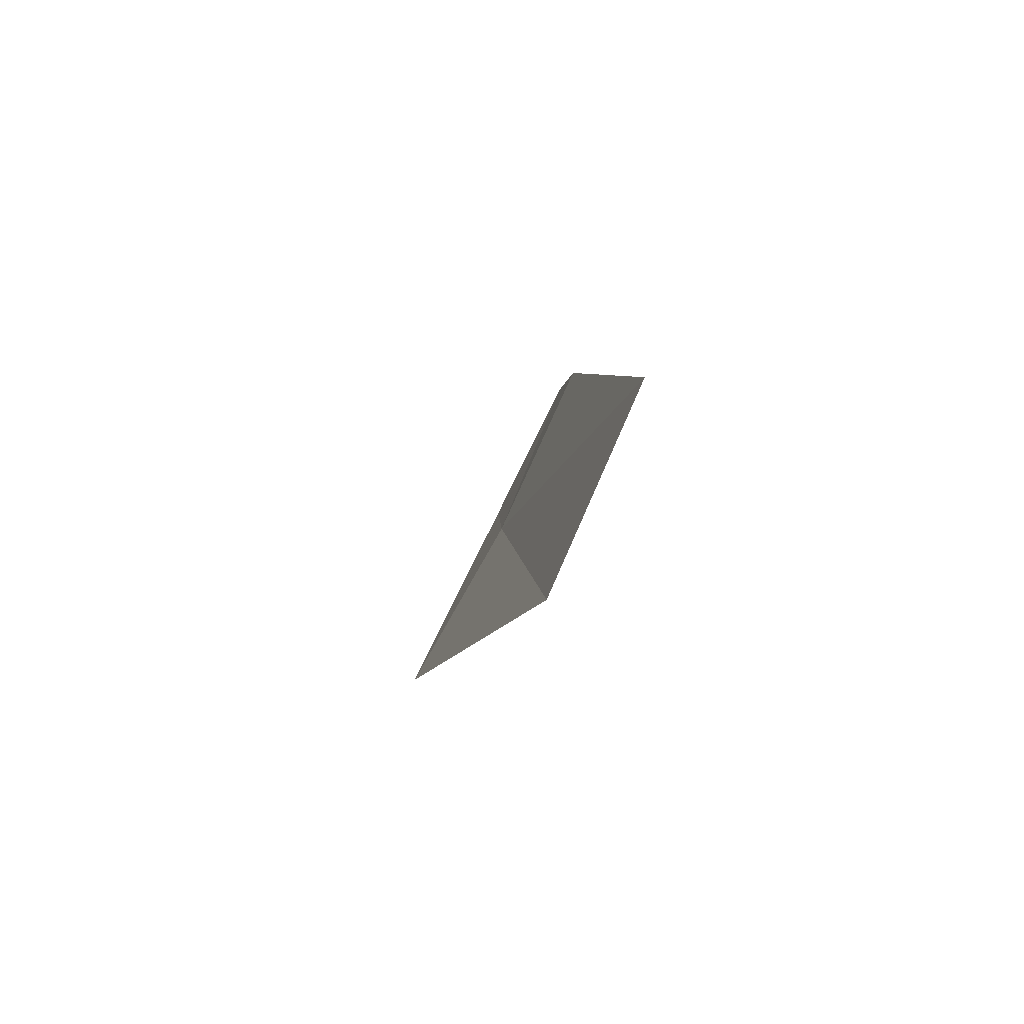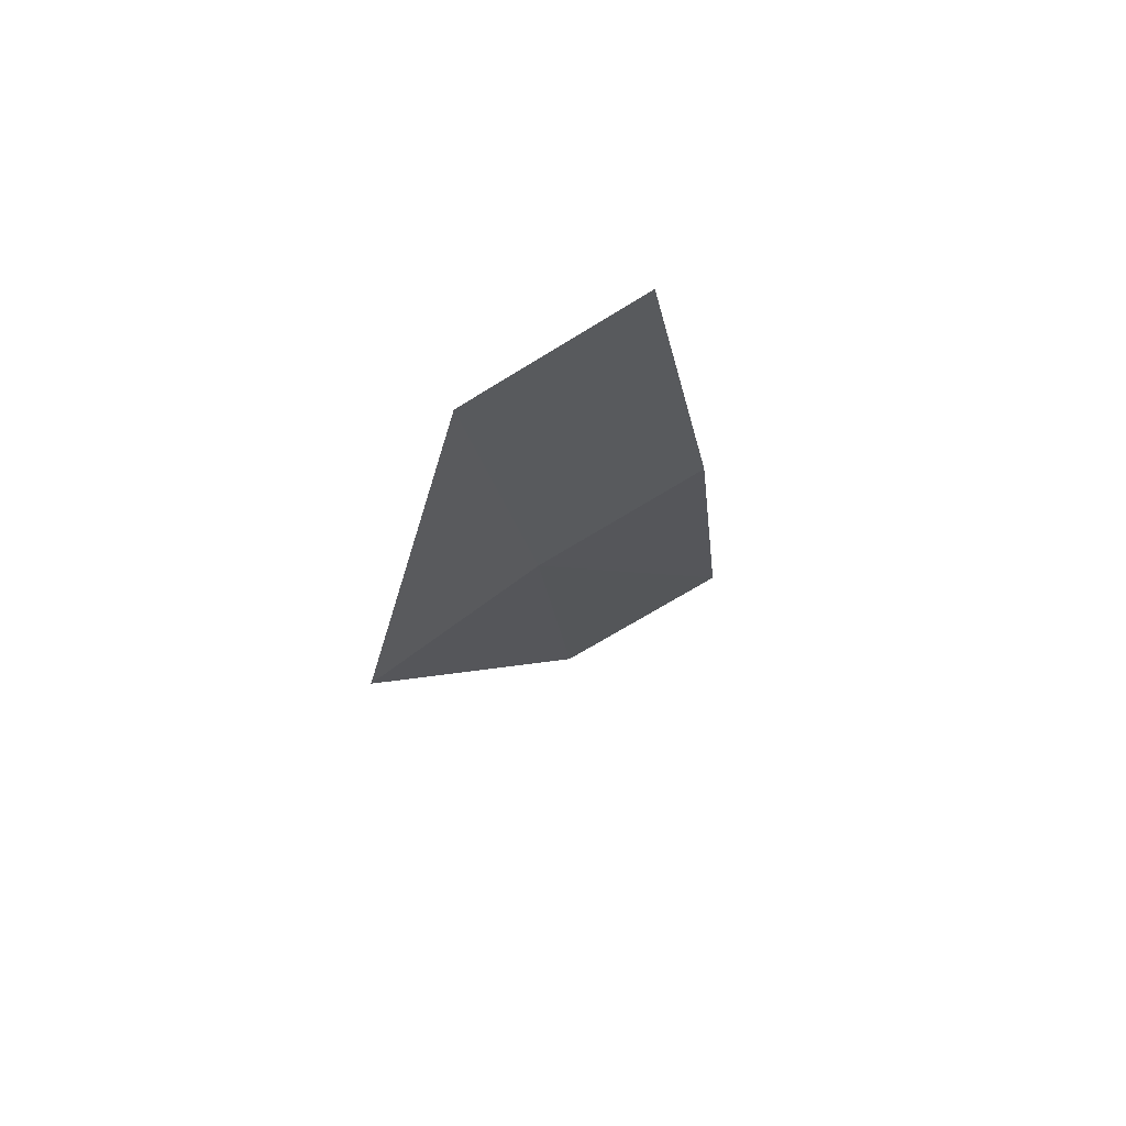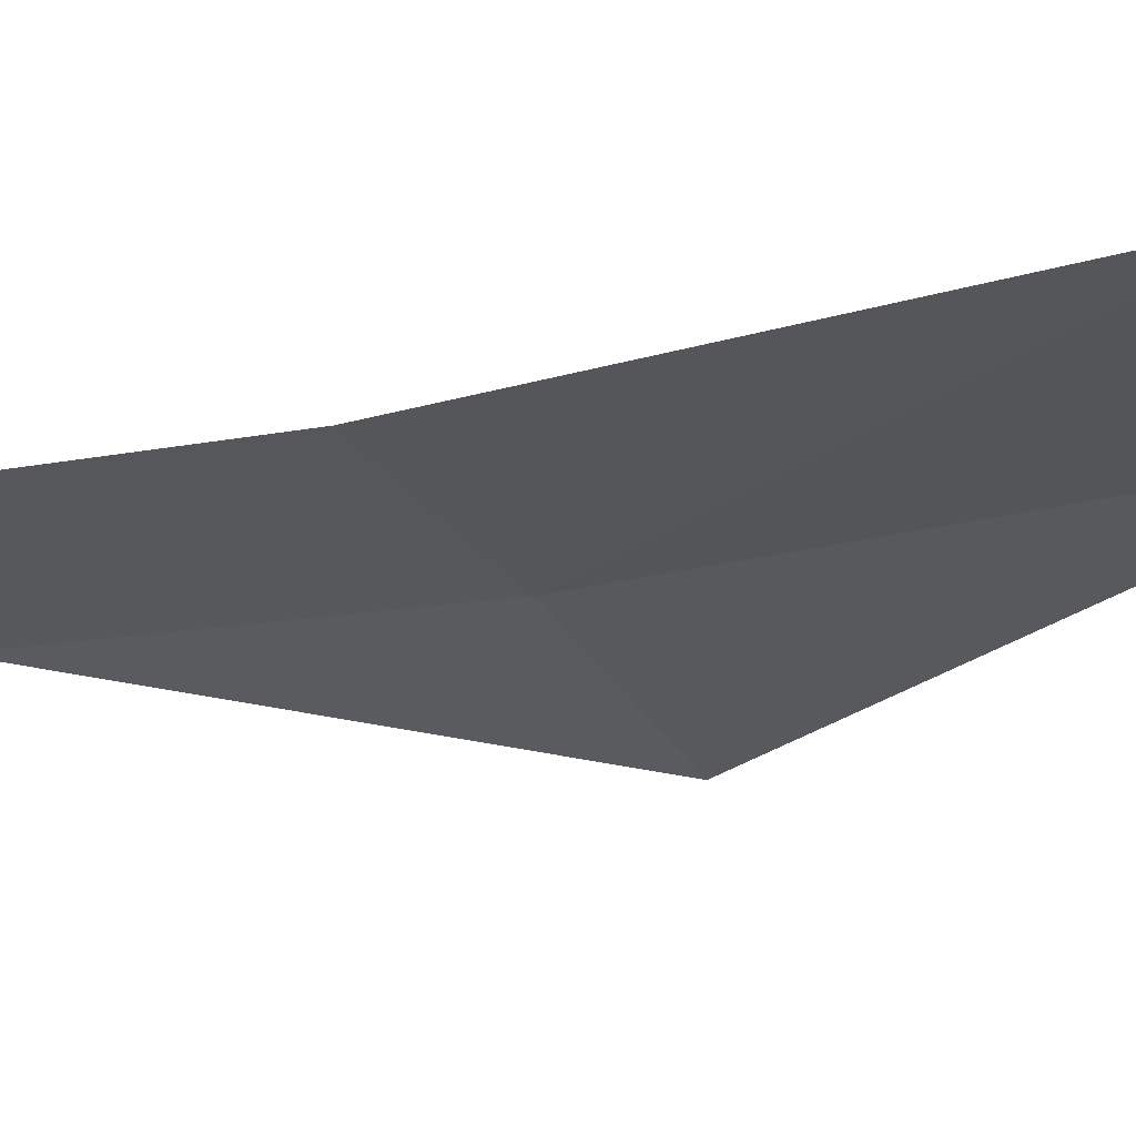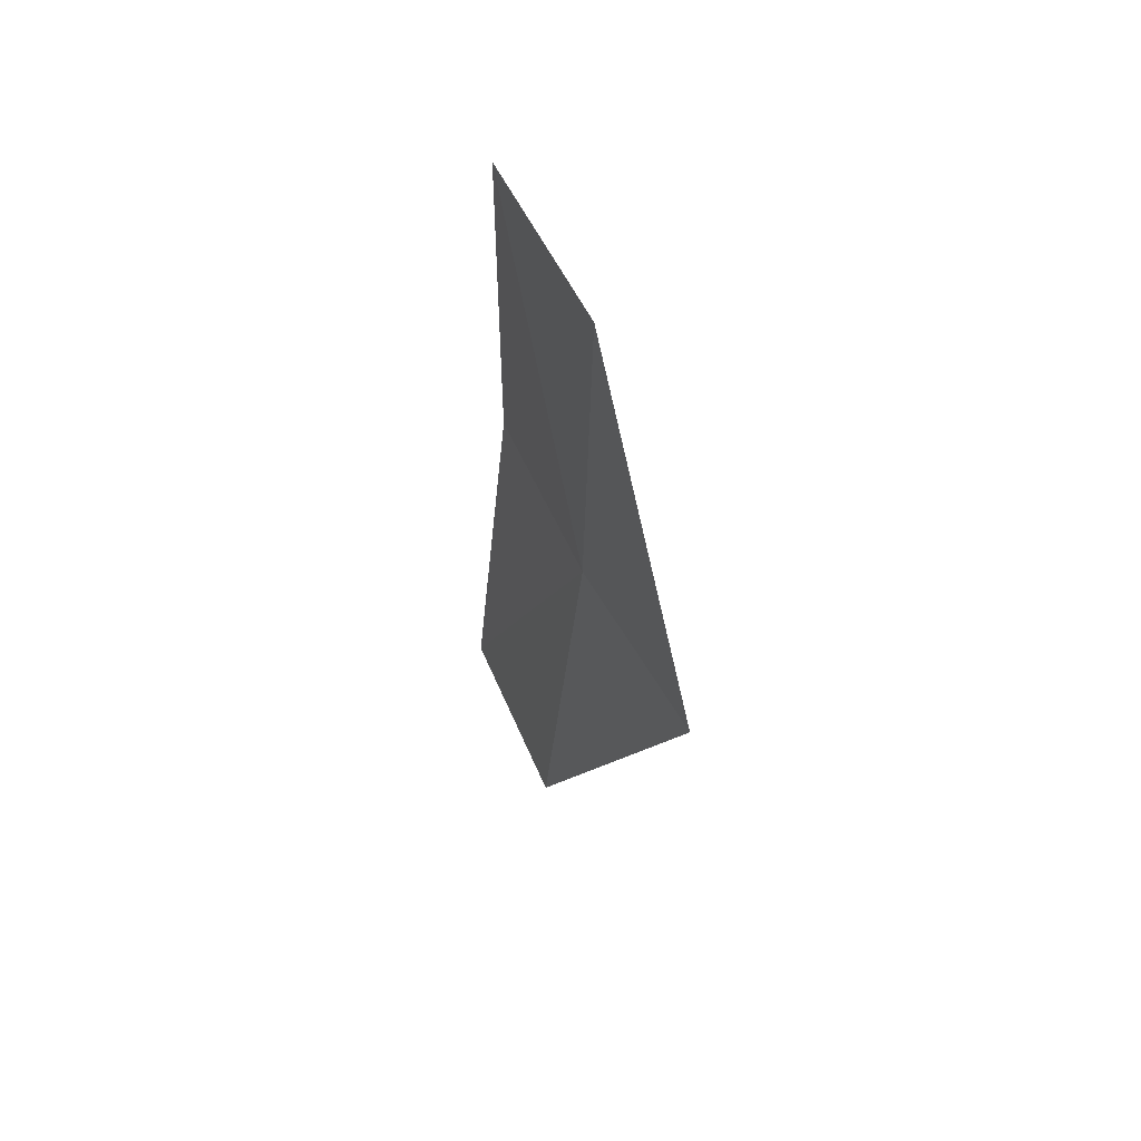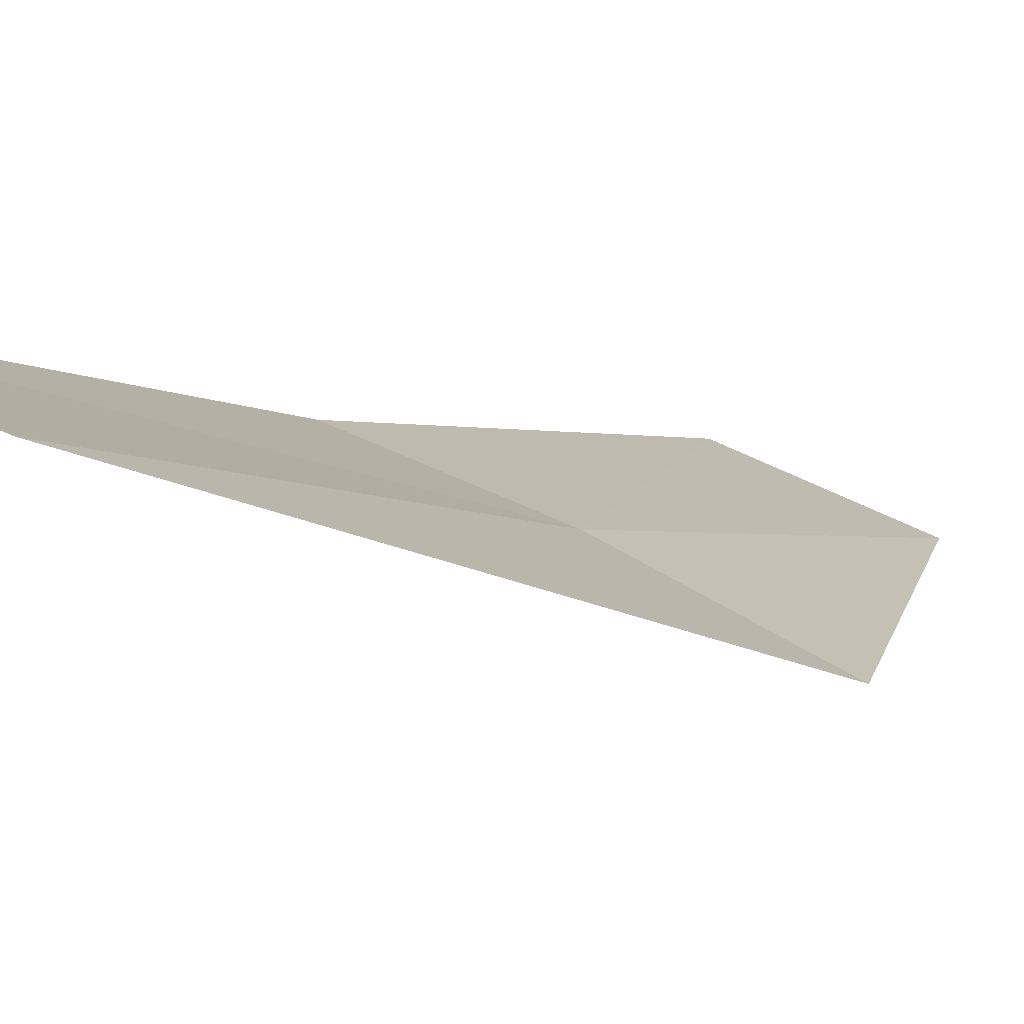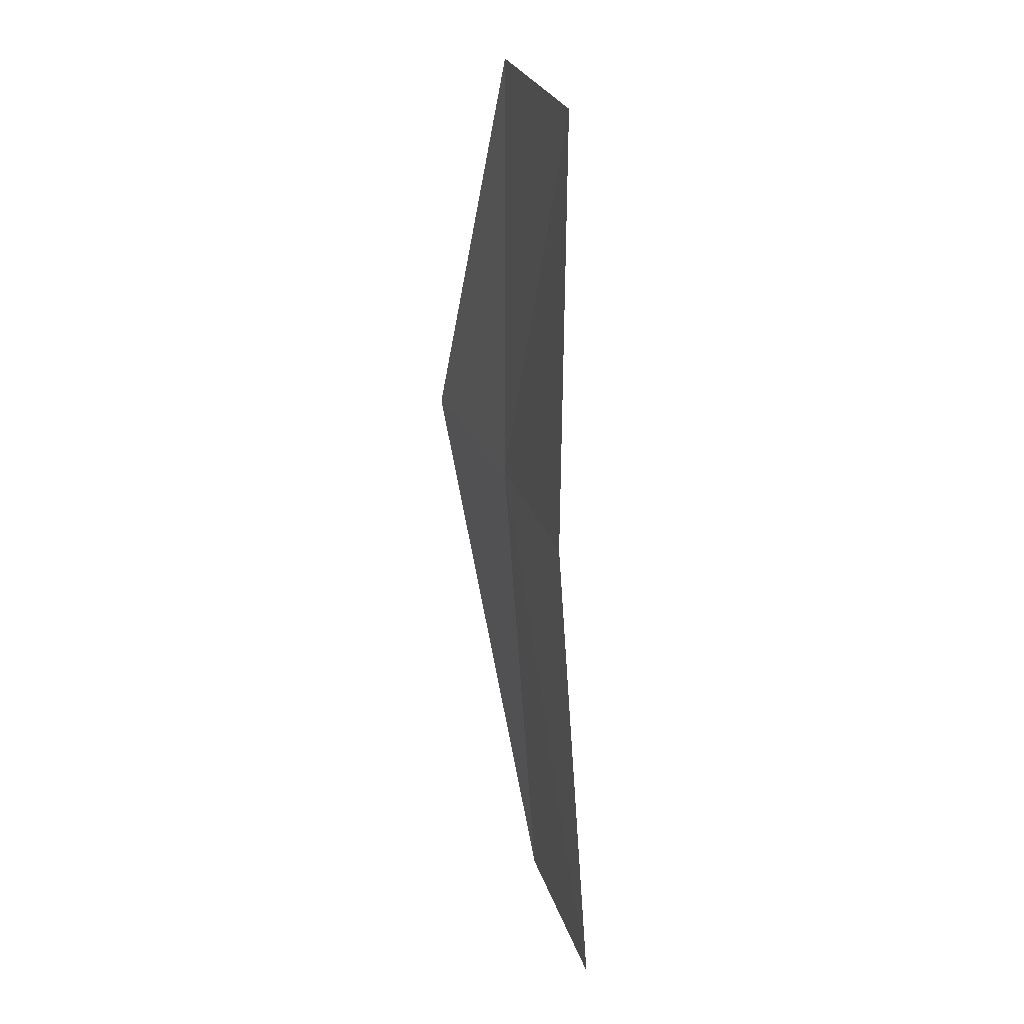
<metadata>
{"format":"obj","ext":"obj","renderer":"f3d","projection":"perspective","resolution":1024,"background":"white","views":[{"elev":-79.8,"azim":86.1,"up":"+Z"},{"elev":72.3,"azim":-10.4,"up":"+Z"},{"elev":-7.0,"azim":120.6,"up":"+Y"},{"elev":56.5,"azim":-93.8,"up":"+Z"},{"elev":-0.8,"azim":-153.6,"up":"+Y"},{"elev":29.8,"azim":93.5,"up":"+Z"}]}
</metadata>
<code>
v -640.3 -332.4 -85.62
v -641 -332.8 -85.64
v -640.1 -332.3 -87.59
v -640.5 -332.4 -83.95
v -639.4 -332 -87.56
v -639.6 -332.2 -85.59
v -639.9 -332.2 -83.93
f 1 2 4
f 1 6 5
f 1 7 6
f 1 4 7
f 1 3 2
f 1 5 3

</code>
